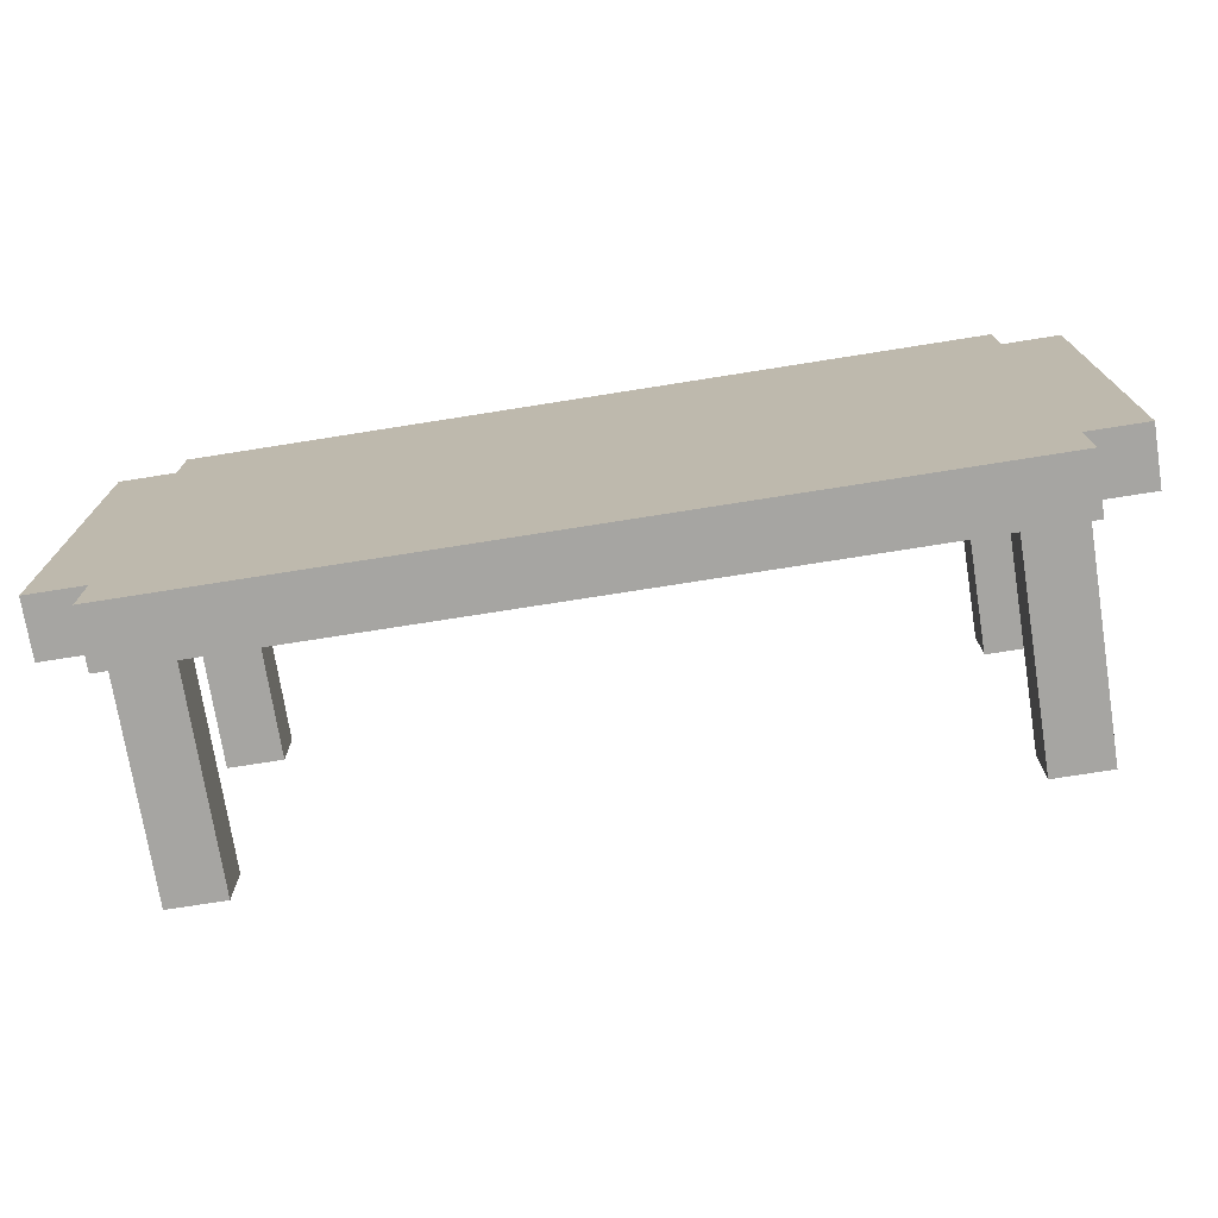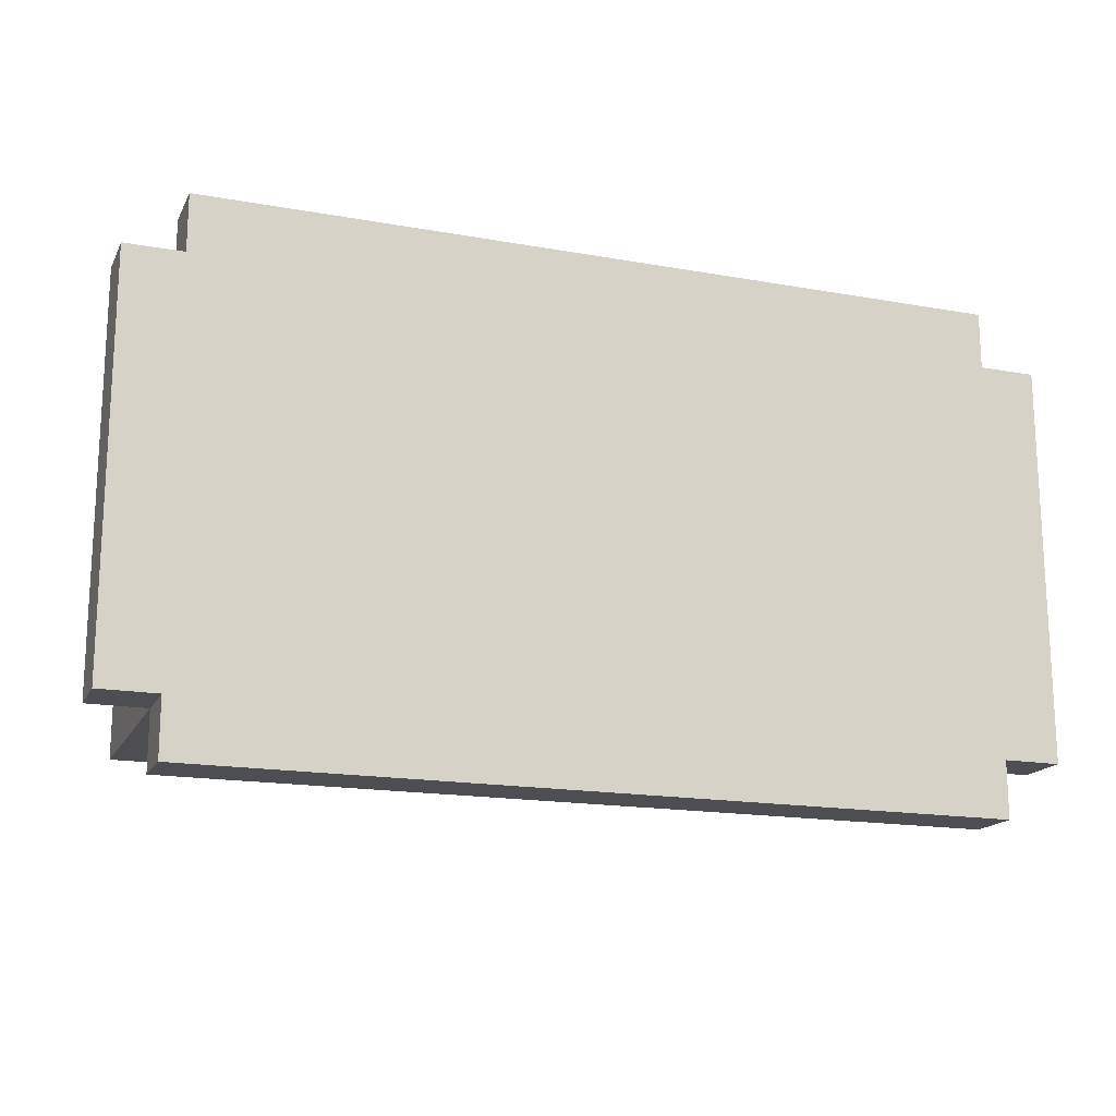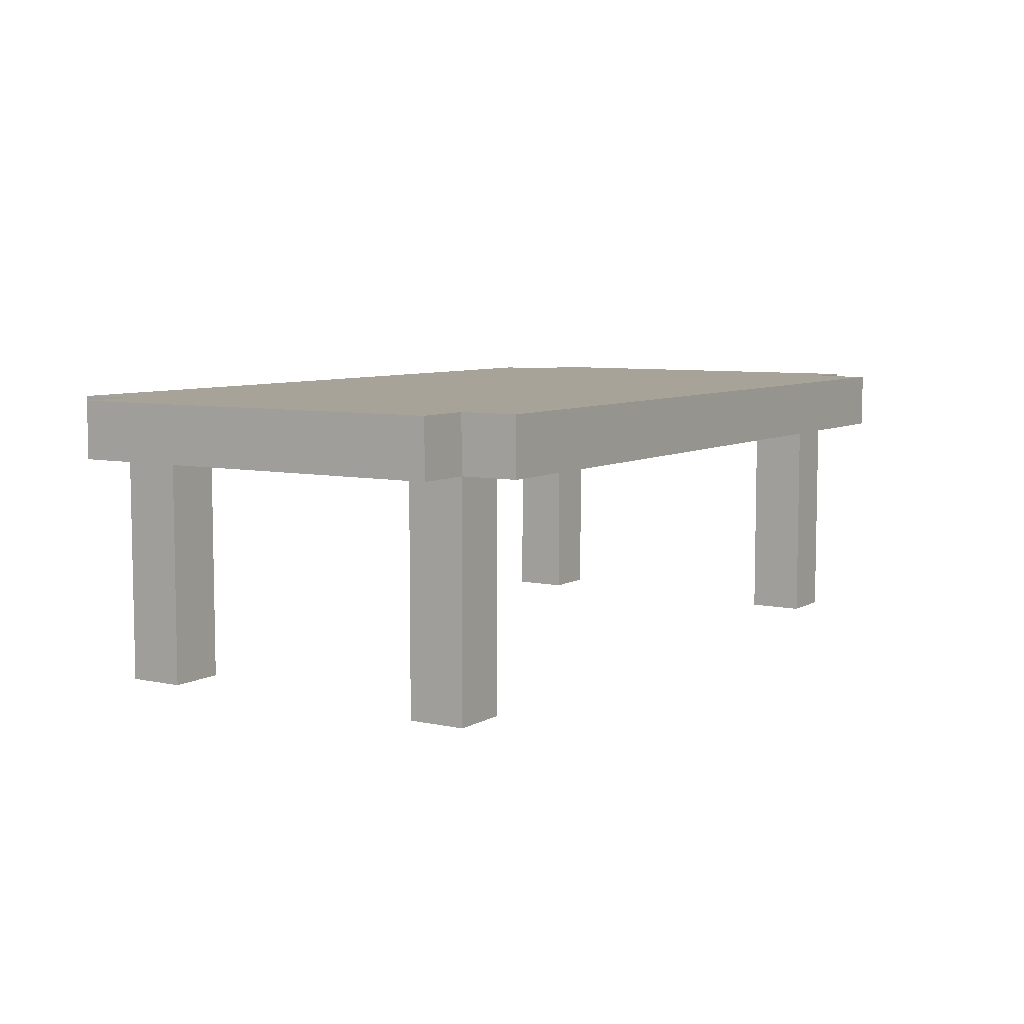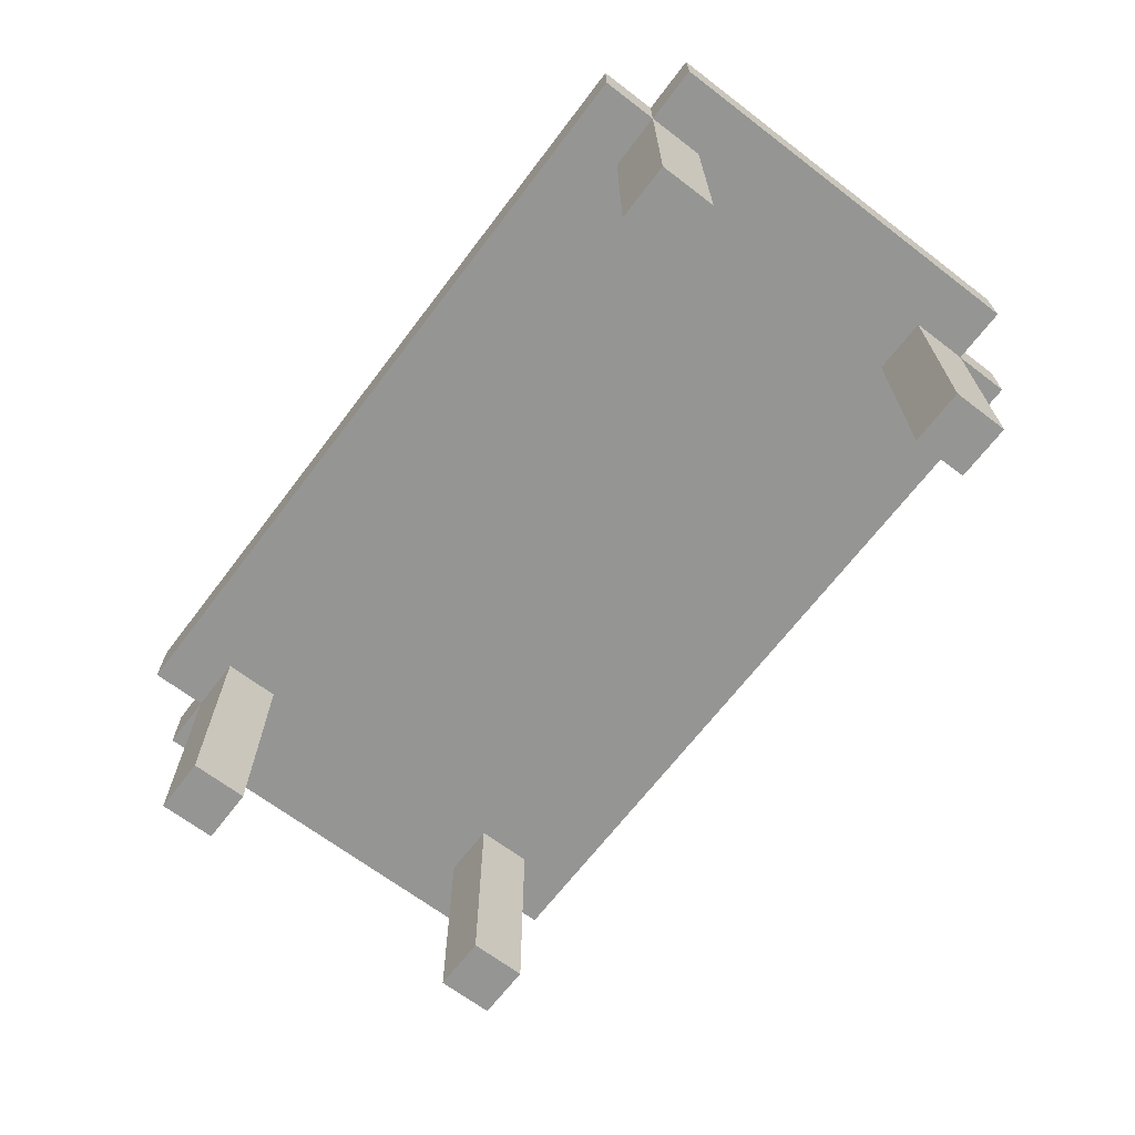
<metadata>
{"format":"obj","ext":"obj","renderer":"f3d","projection":"perspective","resolution":1024,"background":"white","views":[{"elev":-73.7,"azim":-171.0,"up":"+Z"},{"elev":-17.0,"azim":160.2,"up":"+Z"},{"elev":6.9,"azim":122.3,"up":"+Y"},{"elev":-67.4,"azim":-127.3,"up":"+Y"}]}
</metadata>
<code>
o table
v 6.5 0.4 -1
v 6.5 0.4 -1.1
v 6.5 0.4 -1.3
v 6.5 0.4 -1.7
v 6.5 0.5 -1
v 6.5 0.5 -1.1
v 6.5 0.5 -1.3
v 6.5 0.5 -1.7
v 6.6 0 -1
v 6.6 0 -1.1
v 6.6 0 -1.6
v 6.6 0 -1.7
v 6.6 0.3 -1
v 6.6 0.3 -1.1
v 6.6 0.4 -0.9
v 6.6 0.4 -1
v 6.6 0.4 -1.1
v 6.6 0.4 -1.6
v 6.6 0.4 -1.7
v 6.6 0.4 -1.8
v 6.6 0.5 -0.9
v 6.6 0.5 -1
v 6.6 0.5 -1.7
v 6.6 0.5 -1.8
v 7.9 0 -1
v 7.9 0 -1.1
v 7.9 0 -1.6
v 7.9 0 -1.7
v 7.9 0.2 -1
v 7.9 0.2 -1.1
v 7.9 0.4 -1
v 7.9 0.4 -1.1
v 7.9 0.4 -1.6
v 7.9 0.4 -1.7
v 6.7 0 -1
v 6.7 0 -1.1
v 6.7 0 -1.6
v 6.7 0 -1.7
v 6.7 0.3 -1
v 6.7 0.3 -1.1
v 6.7 0.4 -1
v 6.7 0.4 -1.1
v 6.7 0.4 -1.6
v 6.7 0.4 -1.7
v 8 0 -1
v 8 0 -1.1
v 8 0 -1.6
v 8 0 -1.7
v 8 0.2 -1
v 8 0.2 -1.1
v 8 0.4 -0.9
v 8 0.4 -1
v 8 0.4 -1.1
v 8 0.4 -1.6
v 8 0.4 -1.7
v 8 0.4 -1.8
v 8 0.5 -0.9
v 8 0.5 -1
v 8 0.5 -1.7
v 8 0.5 -1.8
v 8.1 0.4 -1
v 8.1 0.4 -1.1
v 8.1 0.4 -1.2
v 8.1 0.4 -1.3
v 8.1 0.4 -1.4
v 8.1 0.4 -1.7
v 8.1 0.5 -1
v 8.1 0.5 -1.1
v 8.1 0.5 -1.2
v 8.1 0.5 -1.3
v 8.1 0.5 -1.4
v 8.1 0.5 -1.7
v 6.6 0.4 -0.9
v 6.6 0.5 -0.9
v 6.7 0.4 -0.9
v 6.7 0.5 -0.9
v 7 0.4 -0.9
v 7 0.5 -0.9
v 7.1 0.4 -0.9
v 7.1 0.5 -0.9
v 7.3 0.4 -0.9
v 7.3 0.5 -0.9
v 7.4 0.4 -0.9
v 7.4 0.5 -0.9
v 7.7 0.4 -0.9
v 7.7 0.5 -0.9
v 7.8 0.4 -0.9
v 7.8 0.5 -0.9
v 7.9 0.4 -0.9
v 7.9 0.5 -0.9
v 8 0.4 -0.9
v 8 0.5 -0.9
v 6.5 0.4 -1
v 6.5 0.5 -1
v 6.6 0 -1
v 6.6 0.3 -1
v 6.6 0.4 -1
v 6.6 0.5 -1
v 6.7 0 -1
v 6.7 0.3 -1
v 6.7 0.4 -1
v 7.9 0 -1
v 7.9 0.2 -1
v 7.9 0.4 -1
v 8 0 -1
v 8 0.2 -1
v 8 0.4 -1
v 8 0.5 -1
v 8.1 0.4 -1
v 8.1 0.5 -1
v 6.6 0 -1.6
v 6.6 0.4 -1.6
v 6.7 0 -1.6
v 6.7 0.4 -1.6
v 7.9 0 -1.6
v 7.9 0.4 -1.6
v 8 0 -1.6
v 8 0.4 -1.6
v 6.6 0 -1.1
v 6.6 0.3 -1.1
v 6.6 0.4 -1.1
v 6.7 0 -1.1
v 6.7 0.3 -1.1
v 6.7 0.4 -1.1
v 7.9 0 -1.1
v 7.9 0.2 -1.1
v 7.9 0.4 -1.1
v 8 0 -1.1
v 8 0.2 -1.1
v 8 0.4 -1.1
v 6.5 0.4 -1.7
v 6.5 0.5 -1.7
v 6.6 0 -1.7
v 6.6 0.4 -1.7
v 6.6 0.5 -1.7
v 6.7 0 -1.7
v 6.7 0.4 -1.7
v 7.9 0 -1.7
v 7.9 0.4 -1.7
v 8 0 -1.7
v 8 0.4 -1.7
v 8 0.5 -1.7
v 8.1 0.4 -1.7
v 8.1 0.5 -1.7
v 6.6 0.4 -1.8
v 6.6 0.5 -1.8
v 6.7 0.4 -1.8
v 6.7 0.5 -1.8
v 7 0.4 -1.8
v 7 0.5 -1.8
v 7.5 0.4 -1.8
v 7.5 0.5 -1.8
v 7.8 0.4 -1.8
v 7.8 0.5 -1.8
v 7.9 0.4 -1.8
v 7.9 0.5 -1.8
v 8 0.4 -1.8
v 8 0.5 -1.8
v 6.6 0 -1
v 6.7 0 -1
v 7.9 0 -1
v 8 0 -1
v 6.6 0 -1.1
v 6.7 0 -1.1
v 7.9 0 -1.1
v 8 0 -1.1
v 6.6 0 -1.6
v 6.7 0 -1.6
v 7.9 0 -1.6
v 8 0 -1.6
v 6.6 0 -1.7
v 6.7 0 -1.7
v 7.9 0 -1.7
v 8 0 -1.7
v 6.6 0.4 -0.9
v 6.7 0.4 -0.9
v 7 0.4 -0.9
v 7.1 0.4 -0.9
v 7.3 0.4 -0.9
v 7.4 0.4 -0.9
v 7.7 0.4 -0.9
v 7.8 0.4 -0.9
v 7.9 0.4 -0.9
v 8 0.4 -0.9
v 6.5 0.4 -1
v 6.6 0.4 -1
v 6.7 0.4 -1
v 6.8 0.4 -1
v 6.9 0.4 -1
v 7 0.4 -1
v 7.1 0.4 -1
v 7.7 0.4 -1
v 7.8 0.4 -1
v 7.9 0.4 -1
v 8 0.4 -1
v 8.1 0.4 -1
v 6.5 0.4 -1.1
v 6.6 0.4 -1.1
v 6.7 0.4 -1.1
v 6.8 0.4 -1.1
v 6.9 0.4 -1.1
v 7 0.4 -1.1
v 7.1 0.4 -1.1
v 7.3 0.4 -1.1
v 7.4 0.4 -1.1
v 7.7 0.4 -1.1
v 7.8 0.4 -1.1
v 7.9 0.4 -1.1
v 8 0.4 -1.1
v 8.1 0.4 -1.1
v 6.6 0.4 -1.2
v 6.8 0.4 -1.2
v 7 0.4 -1.2
v 7.1 0.4 -1.2
v 7.4 0.4 -1.2
v 7.5 0.4 -1.2
v 7.6 0.4 -1.2
v 7.7 0.4 -1.2
v 7.9 0.4 -1.2
v 8 0.4 -1.2
v 8.1 0.4 -1.2
v 6.5 0.4 -1.3
v 6.6 0.4 -1.3
v 6.7 0.4 -1.3
v 6.8 0.4 -1.3
v 6.9 0.4 -1.3
v 7.2 0.4 -1.3
v 7.3 0.4 -1.3
v 7.4 0.4 -1.3
v 7.5 0.4 -1.3
v 7.8 0.4 -1.3
v 7.9 0.4 -1.3
v 8.1 0.4 -1.3
v 6.9 0.4 -1.4
v 7 0.4 -1.4
v 7.2 0.4 -1.4
v 7.3 0.4 -1.4
v 7.4 0.4 -1.4
v 7.9 0.4 -1.4
v 8.1 0.4 -1.4
v 6.6 0.4 -1.5
v 6.7 0.4 -1.5
v 6.8 0.4 -1.5
v 7 0.4 -1.5
v 7.1 0.4 -1.5
v 7.3 0.4 -1.5
v 7.4 0.4 -1.5
v 7.5 0.4 -1.5
v 7.6 0.4 -1.5
v 7.8 0.4 -1.5
v 8 0.4 -1.5
v 6.6 0.4 -1.6
v 6.7 0.4 -1.6
v 7.1 0.4 -1.6
v 7.3 0.4 -1.6
v 7.5 0.4 -1.6
v 7.7 0.4 -1.6
v 7.9 0.4 -1.6
v 8 0.4 -1.6
v 6.5 0.4 -1.7
v 6.6 0.4 -1.7
v 6.7 0.4 -1.7
v 6.8 0.4 -1.7
v 7.3 0.4 -1.7
v 7.5 0.4 -1.7
v 7.7 0.4 -1.7
v 7.8 0.4 -1.7
v 7.9 0.4 -1.7
v 8 0.4 -1.7
v 8.1 0.4 -1.7
v 6.6 0.4 -1.8
v 6.7 0.4 -1.8
v 7 0.4 -1.8
v 7.5 0.4 -1.8
v 7.8 0.4 -1.8
v 7.9 0.4 -1.8
v 8 0.4 -1.8
v 6.6 0.5 -0.9
v 6.7 0.5 -0.9
v 7 0.5 -0.9
v 7.1 0.5 -0.9
v 7.3 0.5 -0.9
v 7.4 0.5 -0.9
v 7.7 0.5 -0.9
v 7.8 0.5 -0.9
v 7.9 0.5 -0.9
v 8 0.5 -0.9
v 6.5 0.5 -1
v 6.6 0.5 -1
v 6.7 0.5 -1
v 6.8 0.5 -1
v 6.9 0.5 -1
v 7 0.5 -1
v 7.1 0.5 -1
v 7.7 0.5 -1
v 7.8 0.5 -1
v 7.9 0.5 -1
v 8 0.5 -1
v 8.1 0.5 -1
v 6.5 0.5 -1.1
v 6.6 0.5 -1.1
v 6.8 0.5 -1.1
v 6.9 0.5 -1.1
v 7 0.5 -1.1
v 7.1 0.5 -1.1
v 7.3 0.5 -1.1
v 7.4 0.5 -1.1
v 7.7 0.5 -1.1
v 7.8 0.5 -1.1
v 7.9 0.5 -1.1
v 8 0.5 -1.1
v 8.1 0.5 -1.1
v 6.6 0.5 -1.2
v 6.8 0.5 -1.2
v 7 0.5 -1.2
v 7.1 0.5 -1.2
v 7.4 0.5 -1.2
v 7.5 0.5 -1.2
v 7.6 0.5 -1.2
v 7.7 0.5 -1.2
v 7.9 0.5 -1.2
v 8 0.5 -1.2
v 8.1 0.5 -1.2
v 6.5 0.5 -1.3
v 6.6 0.5 -1.3
v 6.7 0.5 -1.3
v 6.8 0.5 -1.3
v 6.9 0.5 -1.3
v 7.2 0.5 -1.3
v 7.3 0.5 -1.3
v 7.4 0.5 -1.3
v 7.5 0.5 -1.3
v 7.8 0.5 -1.3
v 7.9 0.5 -1.3
v 8.1 0.5 -1.3
v 6.9 0.5 -1.4
v 7 0.5 -1.4
v 7.2 0.5 -1.4
v 7.3 0.5 -1.4
v 7.4 0.5 -1.4
v 7.9 0.5 -1.4
v 8.1 0.5 -1.4
v 6.6 0.5 -1.5
v 6.7 0.5 -1.5
v 6.8 0.5 -1.5
v 7 0.5 -1.5
v 7.1 0.5 -1.5
v 7.3 0.5 -1.5
v 7.4 0.5 -1.5
v 7.5 0.5 -1.5
v 7.6 0.5 -1.5
v 7.8 0.5 -1.5
v 8 0.5 -1.5
v 7.1 0.5 -1.6
v 7.3 0.5 -1.6
v 7.5 0.5 -1.6
v 7.7 0.5 -1.6
v 7.9 0.5 -1.6
v 8 0.5 -1.6
v 6.5 0.5 -1.7
v 6.6 0.5 -1.7
v 6.7 0.5 -1.7
v 6.8 0.5 -1.7
v 7.3 0.5 -1.7
v 7.5 0.5 -1.7
v 7.7 0.5 -1.7
v 7.8 0.5 -1.7
v 7.9 0.5 -1.7
v 8 0.5 -1.7
v 8.1 0.5 -1.7
v 6.6 0.5 -1.8
v 6.7 0.5 -1.8
v 7 0.5 -1.8
v 7.5 0.5 -1.8
v 7.8 0.5 -1.8
v 7.9 0.5 -1.8
v 8 0.5 -1.8
f 5 2 1
f 6 3 2
f 6 2 5
f 7 4 3
f 7 3 6
f 8 4 7
f 13 10 9
f 14 10 13
f 16 14 13
f 17 14 16
f 18 12 11
f 19 12 18
f 21 16 15
f 22 16 21
f 23 20 19
f 24 20 23
f 29 26 25
f 30 26 29
f 31 30 29
f 32 30 31
f 33 28 27
f 34 28 33
f 35 36 39
f 39 36 40
f 39 40 41
f 41 40 42
f 37 38 43
f 43 38 44
f 45 46 49
f 49 46 50
f 49 50 52
f 52 50 53
f 47 48 54
f 54 48 55
f 51 52 57
f 57 52 58
f 55 56 59
f 59 56 60
f 61 62 67
f 62 63 68
f 67 62 68
f 63 64 69
f 68 63 69
f 64 65 70
f 69 64 70
f 65 66 71
f 70 65 71
f 71 66 72
f 75 74 73
f 76 74 75
f 77 76 75
f 78 76 77
f 79 78 77
f 80 78 79
f 81 80 79
f 82 80 81
f 83 82 81
f 84 82 83
f 85 84 83
f 86 84 85
f 87 86 85
f 88 86 87
f 89 88 87
f 90 88 89
f 91 90 89
f 92 90 91
f 97 94 93
f 98 94 97
f 99 96 95
f 100 97 96
f 100 96 99
f 101 97 100
f 105 103 102
f 106 104 103
f 106 103 105
f 107 104 106
f 109 108 107
f 110 108 109
f 113 112 111
f 114 112 113
f 117 116 115
f 118 116 117
f 119 120 122
f 120 121 123
f 122 120 123
f 123 121 124
f 125 126 128
f 126 127 129
f 128 126 129
f 129 127 130
f 131 132 134
f 134 132 135
f 133 134 136
f 136 134 137
f 138 139 140
f 140 139 141
f 141 142 143
f 143 142 144
f 145 146 147
f 147 146 148
f 147 148 149
f 149 148 150
f 149 150 151
f 151 150 152
f 151 152 153
f 153 152 154
f 153 154 155
f 155 154 156
f 155 156 157
f 157 156 158
f 163 160 159
f 164 160 163
f 165 162 161
f 166 162 165
f 171 168 167
f 172 168 171
f 173 170 169
f 174 170 173
f 186 176 175
f 187 177 176
f 187 176 186
f 188 177 187
f 189 177 188
f 190 178 177
f 190 177 189
f 191 179 178
f 191 178 190
f 192 181 180
f 192 182 181
f 193 183 182
f 193 182 192
f 194 184 183
f 194 183 193
f 195 184 194
f 197 186 185
f 198 186 197
f 199 188 187
f 200 189 188
f 200 188 199
f 201 190 189
f 201 189 200
f 201 191 190
f 202 191 201
f 203 179 191
f 203 191 202
f 204 180 179
f 204 179 203
f 205 193 192
f 205 180 204
f 205 192 180
f 206 193 205
f 207 194 193
f 207 193 206
f 208 194 207
f 209 196 195
f 210 196 209
f 211 199 198
f 211 200 199
f 211 202 201
f 211 201 200
f 211 198 197
f 212 202 211
f 213 203 202
f 213 202 212
f 214 204 203
f 214 203 213
f 214 206 205
f 214 205 204
f 215 206 214
f 216 206 215
f 217 206 216
f 218 208 207
f 218 206 217
f 218 209 208
f 218 207 206
f 219 209 218
f 220 210 209
f 220 209 219
f 221 210 220
f 222 211 197
f 223 212 211
f 223 211 222
f 224 212 223
f 225 213 212
f 225 212 224
f 225 214 213
f 226 214 225
f 227 215 214
f 228 215 227
f 229 216 215
f 229 215 228
f 230 217 216
f 230 216 229
f 231 219 218
f 231 218 217
f 232 220 219
f 232 219 231
f 232 221 220
f 233 221 232
f 234 214 226
f 234 225 224
f 234 226 225
f 235 214 234
f 236 228 227
f 236 227 214
f 237 229 228
f 237 228 236
f 237 230 229
f 238 230 237
f 239 233 232
f 239 232 231
f 240 233 239
f 241 224 223
f 241 223 222
f 242 234 224
f 242 224 241
f 242 235 234
f 243 235 242
f 244 214 235
f 244 235 243
f 245 236 214
f 245 214 244
f 245 237 236
f 246 238 237
f 246 237 245
f 247 230 238
f 247 238 246
f 248 217 230
f 248 230 247
f 249 231 217
f 249 217 248
f 250 240 239
f 250 231 249
f 250 239 231
f 251 240 250
f 252 243 242
f 252 241 222
f 252 242 241
f 253 243 252
f 254 246 245
f 254 245 244
f 255 247 246
f 255 246 254
f 255 248 247
f 256 249 248
f 256 248 255
f 256 251 250
f 256 250 249
f 257 251 256
f 258 251 257
f 259 240 251
f 259 251 258
f 260 252 222
f 261 252 260
f 262 243 253
f 263 244 243
f 263 243 262
f 264 255 254
f 264 256 255
f 265 257 256
f 265 256 264
f 266 258 257
f 266 257 265
f 267 258 266
f 268 258 267
f 269 240 259
f 270 240 269
f 271 262 261
f 272 263 262
f 272 262 271
f 273 254 244
f 273 263 272
f 273 265 264
f 273 244 263
f 273 264 254
f 274 267 266
f 274 265 273
f 274 266 265
f 275 268 267
f 275 267 274
f 276 269 268
f 276 268 275
f 277 269 276
f 278 279 289
f 279 280 290
f 289 279 290
f 290 280 291
f 291 280 292
f 280 281 293
f 292 280 293
f 281 282 294
f 293 281 294
f 283 284 295
f 284 285 295
f 285 286 296
f 295 285 296
f 286 287 297
f 296 286 297
f 297 287 298
f 288 289 300
f 289 290 301
f 300 289 301
f 290 291 301
f 291 292 302
f 301 291 302
f 292 293 303
f 302 292 303
f 293 294 303
f 303 294 304
f 294 282 305
f 304 294 305
f 282 283 306
f 305 282 306
f 295 296 307
f 306 283 307
f 283 295 307
f 307 296 308
f 296 297 309
f 308 296 309
f 297 298 310
f 309 297 310
f 298 299 311
f 310 298 311
f 311 299 312
f 300 301 313
f 301 302 313
f 303 304 313
f 302 303 313
f 313 304 314
f 304 305 315
f 314 304 315
f 305 306 316
f 315 305 316
f 307 308 316
f 306 307 316
f 316 308 317
f 317 308 318
f 318 308 319
f 309 310 320
f 319 308 320
f 310 311 320
f 308 309 320
f 320 311 321
f 311 312 322
f 321 311 322
f 322 312 323
f 300 313 324
f 313 314 325
f 324 313 325
f 325 314 326
f 314 315 327
f 326 314 327
f 315 316 327
f 327 316 328
f 316 317 329
f 329 317 330
f 317 318 331
f 330 317 331
f 318 319 332
f 331 318 332
f 320 321 333
f 319 320 333
f 321 322 334
f 333 321 334
f 322 323 334
f 334 323 335
f 328 316 336
f 326 327 336
f 327 328 336
f 336 316 337
f 329 330 338
f 316 329 338
f 330 331 339
f 338 330 339
f 331 332 339
f 339 332 340
f 334 335 341
f 333 334 341
f 341 335 342
f 325 326 343
f 324 325 343
f 326 336 344
f 343 326 344
f 336 337 344
f 344 337 345
f 337 316 346
f 345 337 346
f 316 338 347
f 346 316 347
f 338 339 347
f 339 340 348
f 347 339 348
f 340 332 349
f 348 340 349
f 332 319 350
f 349 332 350
f 319 333 351
f 350 319 351
f 341 342 352
f 351 333 352
f 333 341 352
f 352 342 353
f 347 348 354
f 346 347 354
f 348 349 355
f 354 348 355
f 349 350 355
f 350 351 356
f 355 350 356
f 351 352 356
f 352 353 356
f 356 353 357
f 357 353 358
f 353 342 359
f 358 353 359
f 344 345 360
f 324 343 360
f 343 344 360
f 360 345 361
f 361 345 362
f 345 346 363
f 362 345 363
f 354 355 364
f 355 356 364
f 356 357 365
f 364 356 365
f 357 358 366
f 365 357 366
f 366 358 367
f 358 359 368
f 367 358 368
f 359 342 369
f 368 359 369
f 369 342 370
f 361 362 371
f 362 363 372
f 371 362 372
f 346 354 373
f 372 363 373
f 363 346 373
f 364 365 373
f 354 364 373
f 365 366 374
f 373 365 374
f 366 367 374
f 367 368 375
f 374 367 375
f 368 369 376
f 375 368 376
f 376 369 377

</code>
